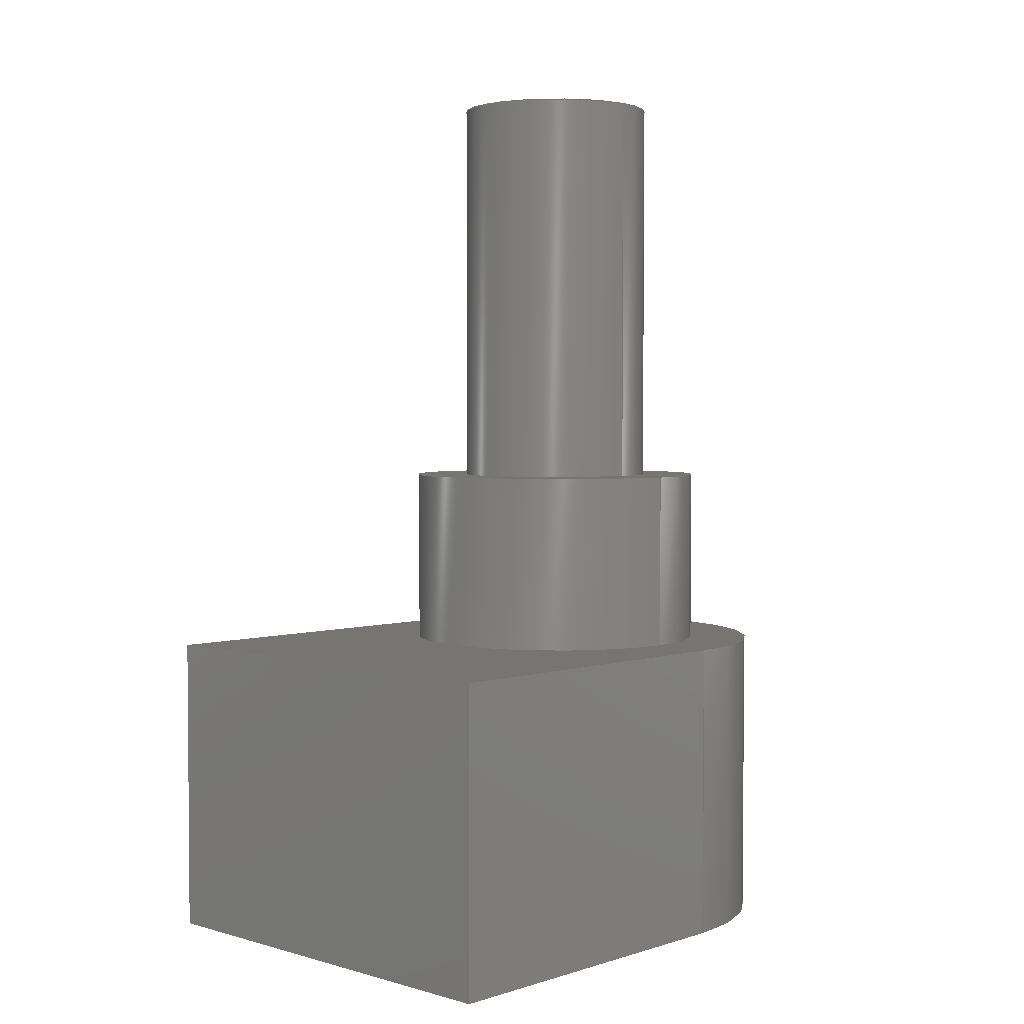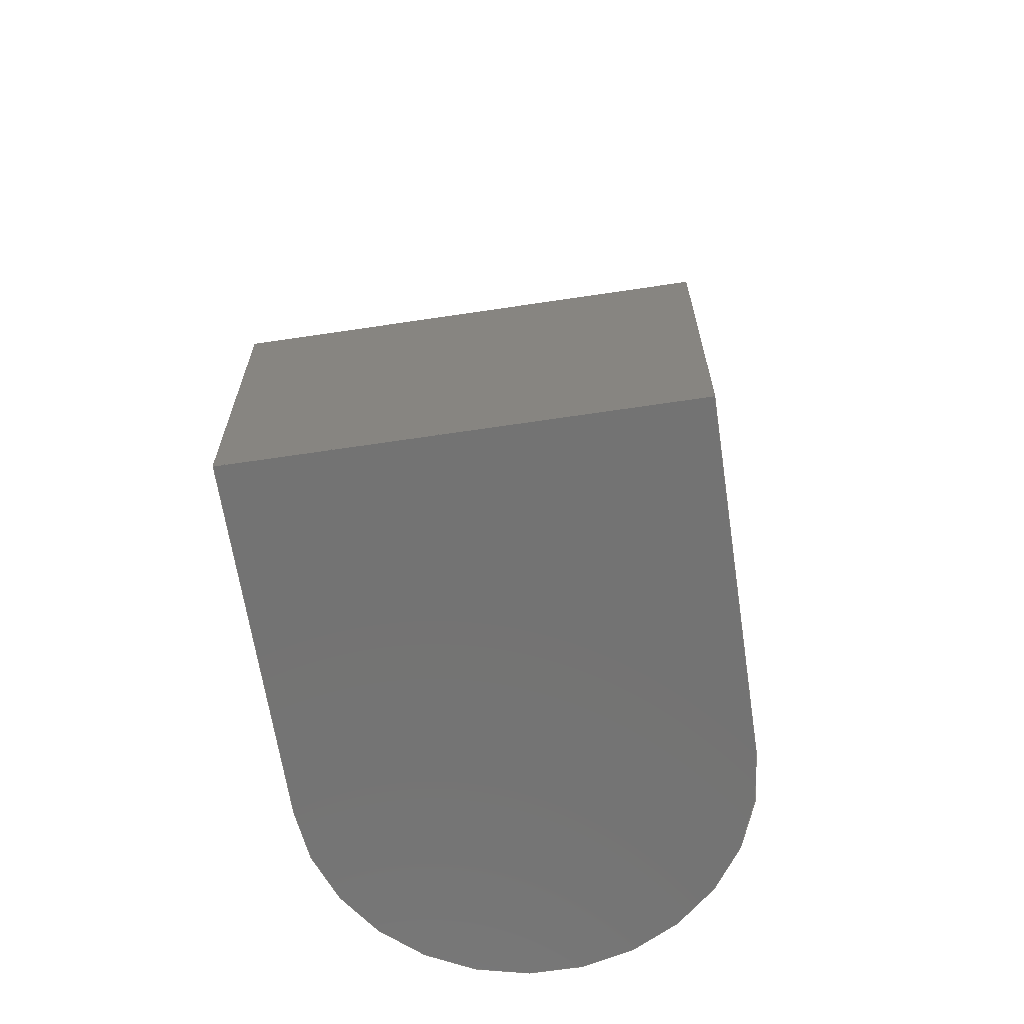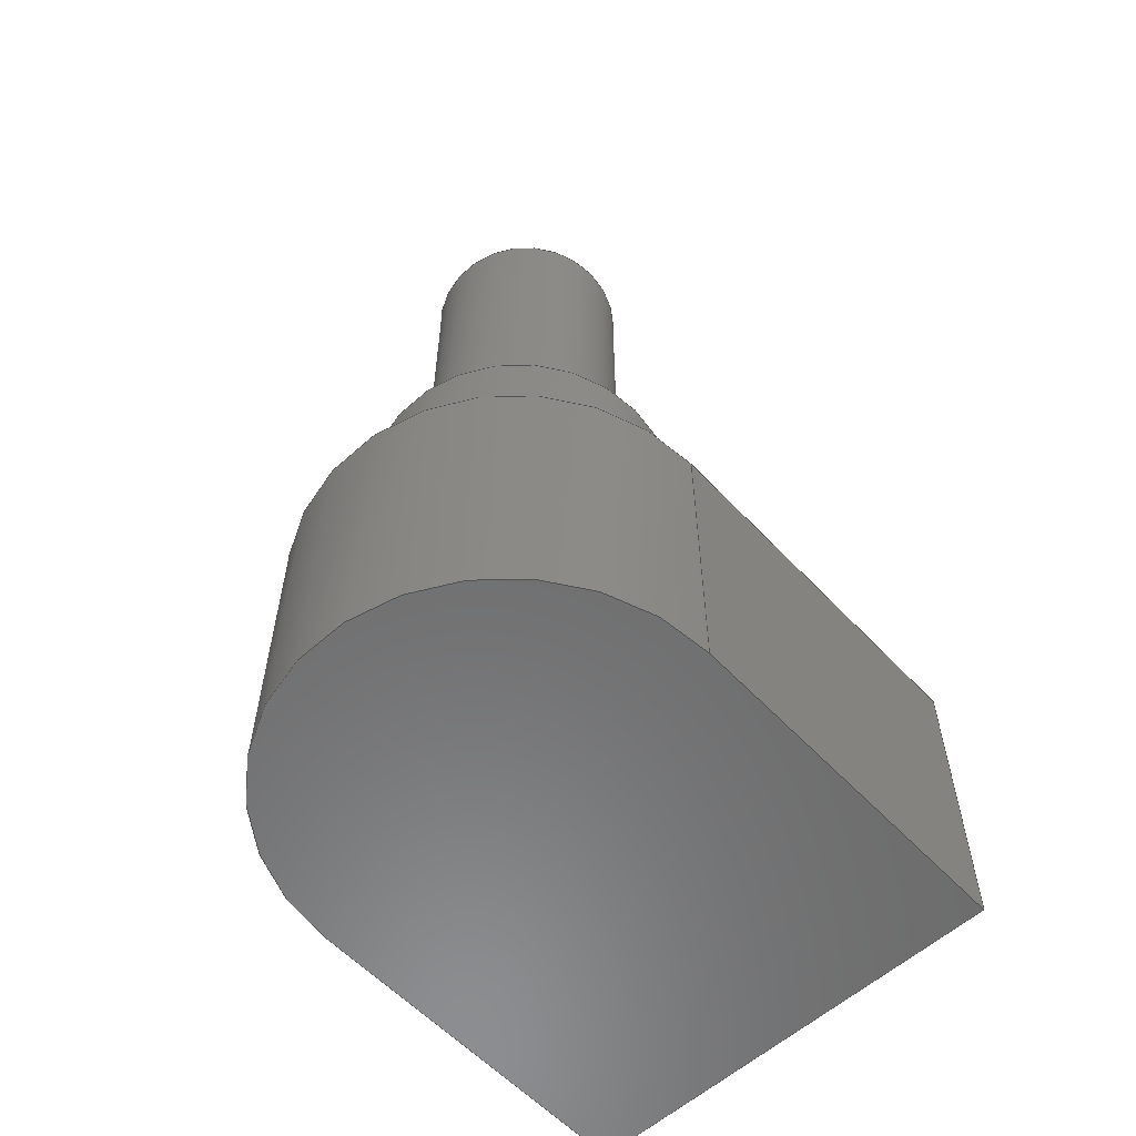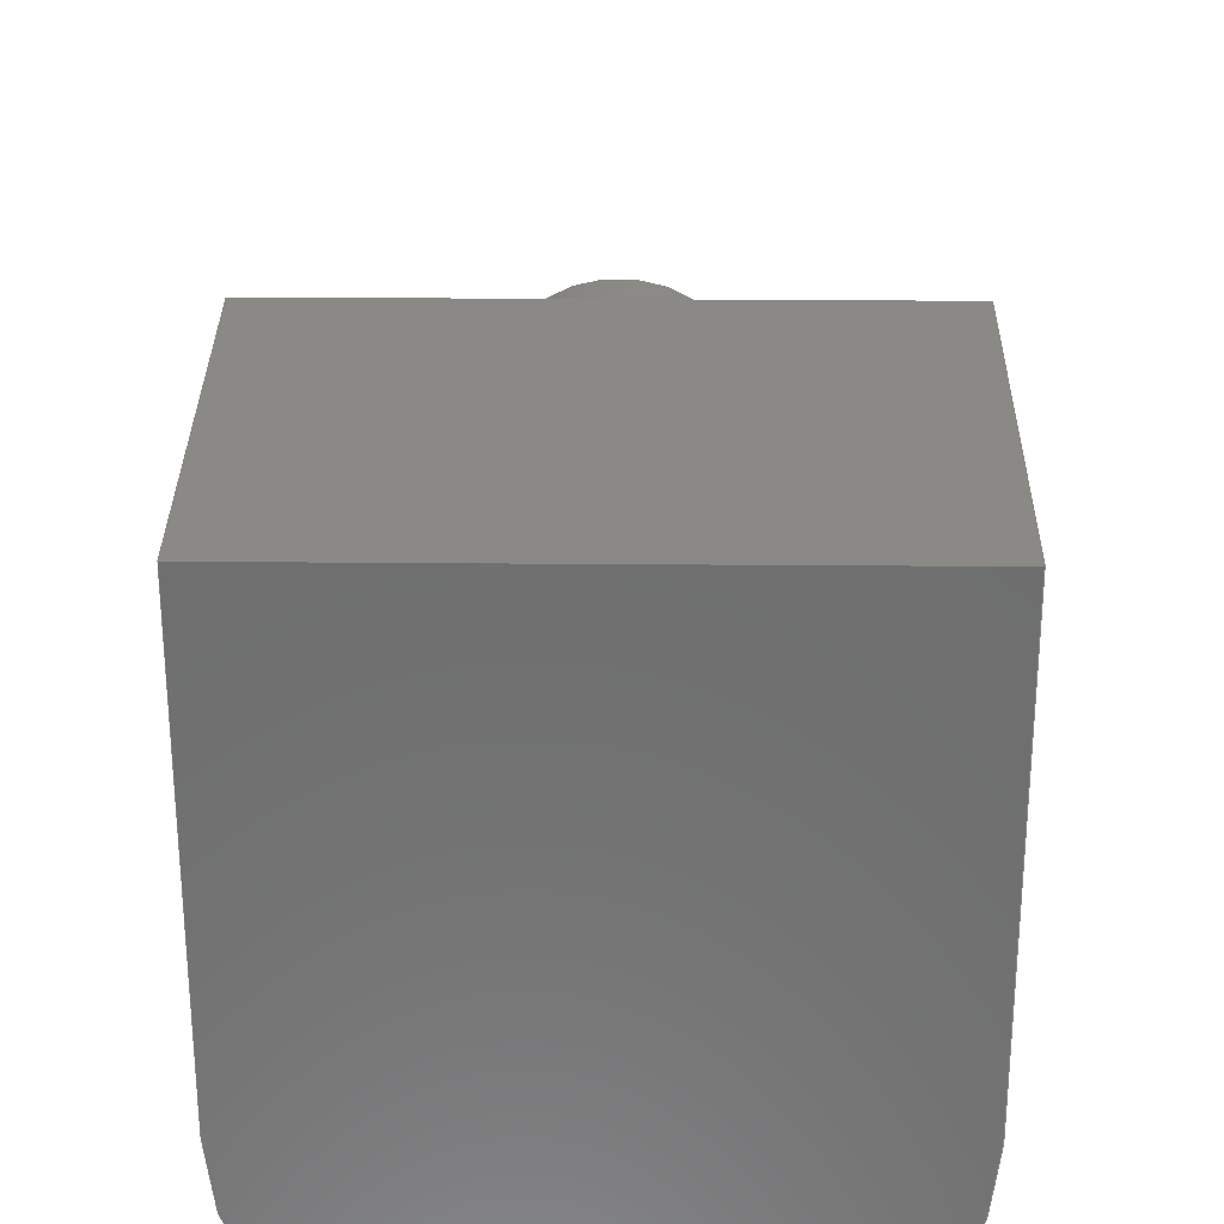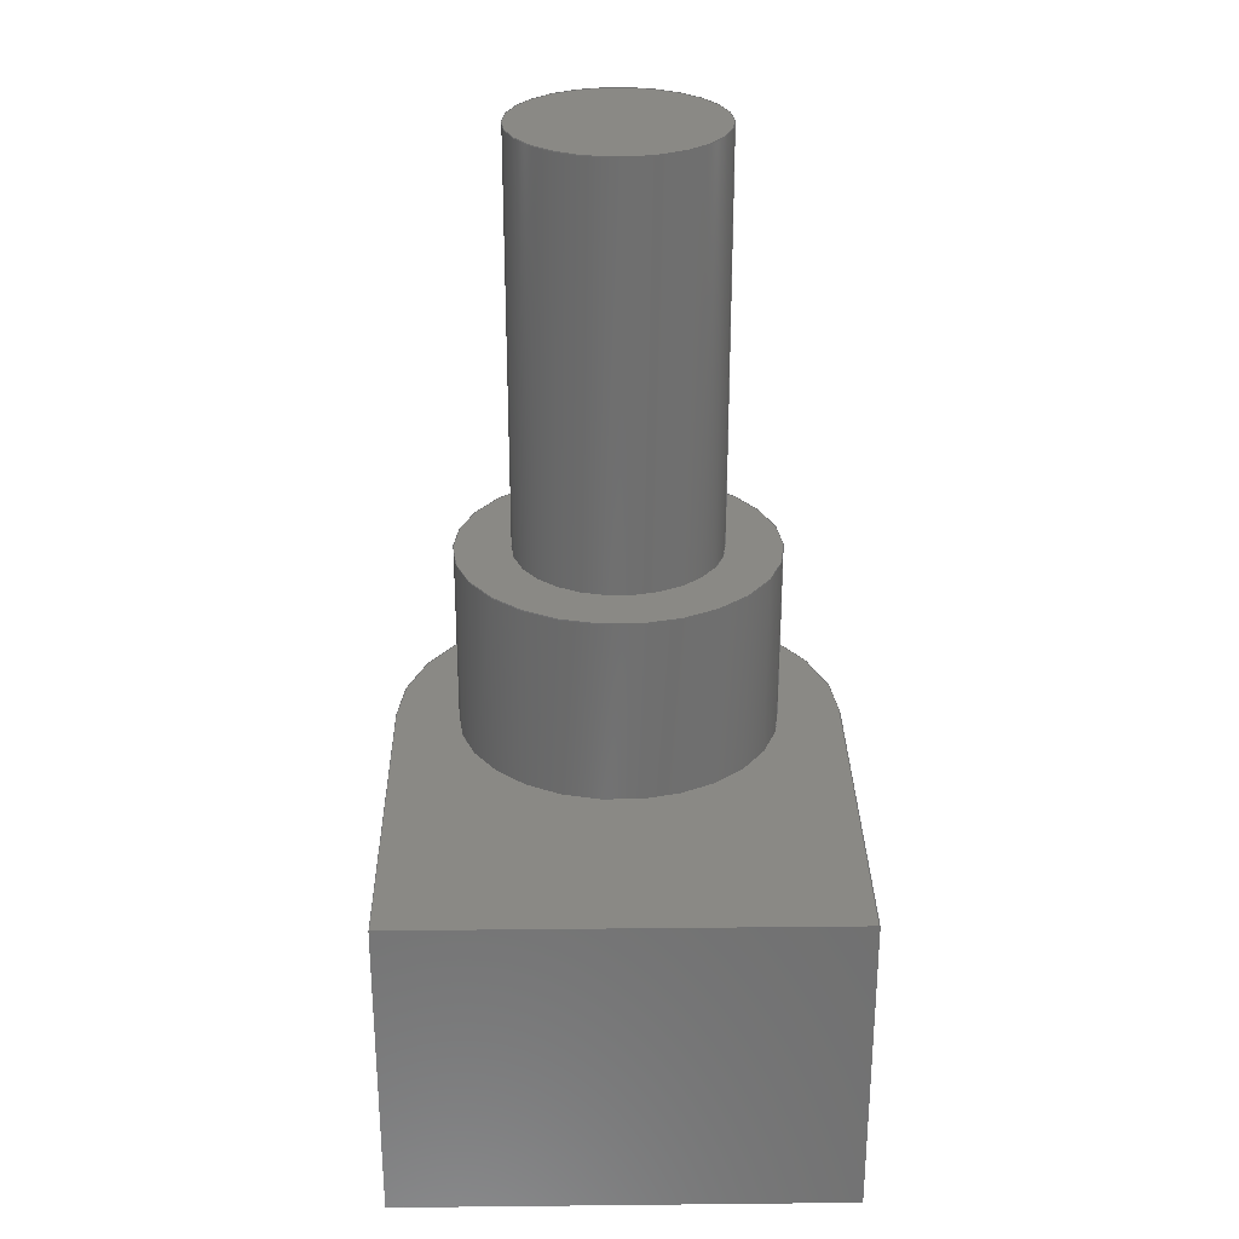
<metadata>
{"format":"step","ext":"step","renderer":"f3d","projection":"perspective","resolution":1024,"background":"white","views":[{"elev":2.9,"azim":43.7,"up":"+Y"},{"elev":-65.3,"azim":8.6,"up":"+Y"},{"elev":-58.3,"azim":-137.3,"up":"+Y"},{"elev":29.9,"azim":0.7,"up":"+Z"},{"elev":28.6,"azim":-0.9,"up":"+Y"}]}
</metadata>
<code>
ISO-10303-21;
DATA;
#1=MECHANICAL_DESIGN_GEOMETRIC_PRESENTATION_REPRESENTATION('',(#4),#266);
#2=SHAPE_REPRESENTATION_RELATIONSHIP('SRR','None',#273,#3);
#3=ADVANCED_BREP_SHAPE_REPRESENTATION('',(#5),#265);
#4=STYLED_ITEM('',(#282),#5);
#5=MANIFOLD_SOLID_BREP('Body1',#146);
#6=FACE_BOUND('',#29,.T.);
#7=FACE_BOUND('',#35,.T.);
#8=PLANE('',#163);
#9=PLANE('',#167);
#10=PLANE('',#171);
#11=PLANE('',#172);
#12=PLANE('',#173);
#13=PLANE('',#174);
#14=PLANE('',#175);
#15=FACE_OUTER_BOUND('',#25,.T.);
#16=FACE_OUTER_BOUND('',#26,.T.);
#17=FACE_OUTER_BOUND('',#27,.T.);
#18=FACE_OUTER_BOUND('',#28,.T.);
#19=FACE_OUTER_BOUND('',#30,.T.);
#20=FACE_OUTER_BOUND('',#31,.T.);
#21=FACE_OUTER_BOUND('',#32,.T.);
#22=FACE_OUTER_BOUND('',#33,.T.);
#23=FACE_OUTER_BOUND('',#34,.T.);
#24=FACE_OUTER_BOUND('',#36,.T.);
#25=EDGE_LOOP('',(#97,#98,#99,#100));
#26=EDGE_LOOP('',(#101));
#27=EDGE_LOOP('',(#102,#103,#104,#105));
#28=EDGE_LOOP('',(#106));
#29=EDGE_LOOP('',(#107));
#30=EDGE_LOOP('',(#108,#109,#110,#111));
#31=EDGE_LOOP('',(#112,#113,#114,#115));
#32=EDGE_LOOP('',(#116,#117,#118,#119));
#33=EDGE_LOOP('',(#120,#121,#122,#123));
#34=EDGE_LOOP('',(#124,#125,#126,#127));
#35=EDGE_LOOP('',(#128));
#36=EDGE_LOOP('',(#129,#130,#131,#132));
#37=LINE('',#227,#49);
#38=LINE('',#234,#50);
#39=LINE('',#242,#51);
#40=LINE('',#245,#52);
#41=LINE('',#248,#53);
#42=LINE('',#250,#54);
#43=LINE('',#251,#55);
#44=LINE('',#254,#56);
#45=LINE('',#256,#57);
#46=LINE('',#257,#58);
#47=LINE('',#259,#59);
#48=LINE('',#260,#60);
#49=VECTOR('',#182,0.3124);
#50=VECTOR('',#191,0.4825);
#51=VECTOR('',#200,1);
#52=VECTOR('',#203,1);
#53=VECTOR('',#206,1);
#54=VECTOR('',#207,1);
#55=VECTOR('',#208,1);
#56=VECTOR('',#211,1);
#57=VECTOR('',#212,1);
#58=VECTOR('',#213,1);
#59=VECTOR('',#216,1);
#60=VECTOR('',#217,1);
#61=CIRCLE('',#161,0.3124);
#62=CIRCLE('',#162,0.3124);
#63=CIRCLE('',#165,0.4825);
#64=CIRCLE('',#166,0.4825);
#65=CIRCLE('',#169,0.673);
#66=CIRCLE('',#170,0.673);
#67=VERTEX_POINT('',#224);
#68=VERTEX_POINT('',#226);
#69=VERTEX_POINT('',#231);
#70=VERTEX_POINT('',#233);
#71=VERTEX_POINT('',#238);
#72=VERTEX_POINT('',#239);
#73=VERTEX_POINT('',#241);
#74=VERTEX_POINT('',#243);
#75=VERTEX_POINT('',#247);
#76=VERTEX_POINT('',#249);
#77=VERTEX_POINT('',#253);
#78=VERTEX_POINT('',#255);
#79=EDGE_CURVE('',#67,#67,#61,.T.);
#80=EDGE_CURVE('',#67,#68,#37,.T.);
#81=EDGE_CURVE('',#68,#68,#62,.T.);
#82=EDGE_CURVE('',#69,#69,#63,.T.);
#83=EDGE_CURVE('',#69,#70,#38,.T.);
#84=EDGE_CURVE('',#70,#70,#64,.T.);
#85=EDGE_CURVE('',#71,#72,#65,.T.);
#86=EDGE_CURVE('',#72,#73,#39,.T.);
#87=EDGE_CURVE('',#74,#73,#66,.T.);
#88=EDGE_CURVE('',#71,#74,#40,.T.);
#89=EDGE_CURVE('',#75,#71,#41,.T.);
#90=EDGE_CURVE('',#76,#74,#42,.T.);
#91=EDGE_CURVE('',#75,#76,#43,.T.);
#92=EDGE_CURVE('',#77,#75,#44,.T.);
#93=EDGE_CURVE('',#78,#76,#45,.T.);
#94=EDGE_CURVE('',#77,#78,#46,.T.);
#95=EDGE_CURVE('',#72,#77,#47,.T.);
#96=EDGE_CURVE('',#73,#78,#48,.T.);
#97=ORIENTED_EDGE('',*,*,#79,.F.);
#98=ORIENTED_EDGE('',*,*,#80,.T.);
#99=ORIENTED_EDGE('',*,*,#81,.F.);
#100=ORIENTED_EDGE('',*,*,#80,.F.);
#101=ORIENTED_EDGE('',*,*,#79,.T.);
#102=ORIENTED_EDGE('',*,*,#82,.F.);
#103=ORIENTED_EDGE('',*,*,#83,.T.);
#104=ORIENTED_EDGE('',*,*,#84,.F.);
#105=ORIENTED_EDGE('',*,*,#83,.F.);
#106=ORIENTED_EDGE('',*,*,#82,.T.);
#107=ORIENTED_EDGE('',*,*,#81,.T.);
#108=ORIENTED_EDGE('',*,*,#85,.T.);
#109=ORIENTED_EDGE('',*,*,#86,.T.);
#110=ORIENTED_EDGE('',*,*,#87,.F.);
#111=ORIENTED_EDGE('',*,*,#88,.F.);
#112=ORIENTED_EDGE('',*,*,#89,.T.);
#113=ORIENTED_EDGE('',*,*,#88,.T.);
#114=ORIENTED_EDGE('',*,*,#90,.F.);
#115=ORIENTED_EDGE('',*,*,#91,.F.);
#116=ORIENTED_EDGE('',*,*,#92,.T.);
#117=ORIENTED_EDGE('',*,*,#91,.T.);
#118=ORIENTED_EDGE('',*,*,#93,.F.);
#119=ORIENTED_EDGE('',*,*,#94,.F.);
#120=ORIENTED_EDGE('',*,*,#95,.T.);
#121=ORIENTED_EDGE('',*,*,#94,.T.);
#122=ORIENTED_EDGE('',*,*,#96,.F.);
#123=ORIENTED_EDGE('',*,*,#86,.F.);
#124=ORIENTED_EDGE('',*,*,#96,.T.);
#125=ORIENTED_EDGE('',*,*,#93,.T.);
#126=ORIENTED_EDGE('',*,*,#90,.T.);
#127=ORIENTED_EDGE('',*,*,#87,.T.);
#128=ORIENTED_EDGE('',*,*,#84,.T.);
#129=ORIENTED_EDGE('',*,*,#95,.F.);
#130=ORIENTED_EDGE('',*,*,#85,.F.);
#131=ORIENTED_EDGE('',*,*,#89,.F.);
#132=ORIENTED_EDGE('',*,*,#92,.F.);
#133=CYLINDRICAL_SURFACE('',#160,0.3124);
#134=CYLINDRICAL_SURFACE('',#164,0.4825);
#135=CYLINDRICAL_SURFACE('',#168,0.673);
#136=ADVANCED_FACE('',(#15),#133,.T.);
#137=ADVANCED_FACE('',(#16),#8,.T.);
#138=ADVANCED_FACE('',(#17),#134,.T.);
#139=ADVANCED_FACE('',(#18,#6),#9,.T.);
#140=ADVANCED_FACE('',(#19),#135,.T.);
#141=ADVANCED_FACE('',(#20),#10,.T.);
#142=ADVANCED_FACE('',(#21),#11,.T.);
#143=ADVANCED_FACE('',(#22),#12,.T.);
#144=ADVANCED_FACE('',(#23,#7),#13,.T.);
#145=ADVANCED_FACE('',(#24),#14,.F.);
#146=CLOSED_SHELL('',(#136,#137,#138,#139,#140,#141,#142,#143,#144,#145));
#147=DERIVED_UNIT_ELEMENT(#149,1);
#148=DERIVED_UNIT_ELEMENT(#268,3);
#149=(
MASS_UNIT()
NAMED_UNIT(*)
SI_UNIT(.KILO.,.GRAM.)
);
#150=DERIVED_UNIT((#147,#148));
#151=MEASURE_REPRESENTATION_ITEM('density measure',
POSITIVE_RATIO_MEASURE(2700),#150);
#152=PROPERTY_DEFINITION_REPRESENTATION(#157,#154);
#153=PROPERTY_DEFINITION_REPRESENTATION(#158,#155);
#154=REPRESENTATION('material name',(#156),#265);
#155=REPRESENTATION('density',(#151),#265);
#156=DESCRIPTIVE_REPRESENTATION_ITEM('Aluminum','Aluminum');
#157=PROPERTY_DEFINITION('material property','material name',#275);
#158=PROPERTY_DEFINITION('material property','density of part',#275);
#159=AXIS2_PLACEMENT_3D('placement',#222,#176,#177);
#160=AXIS2_PLACEMENT_3D('',#223,#178,#179);
#161=AXIS2_PLACEMENT_3D('',#225,#180,#181);
#162=AXIS2_PLACEMENT_3D('',#228,#183,#184);
#163=AXIS2_PLACEMENT_3D('',#229,#185,#186);
#164=AXIS2_PLACEMENT_3D('',#230,#187,#188);
#165=AXIS2_PLACEMENT_3D('',#232,#189,#190);
#166=AXIS2_PLACEMENT_3D('',#235,#192,#193);
#167=AXIS2_PLACEMENT_3D('',#236,#194,#195);
#168=AXIS2_PLACEMENT_3D('',#237,#196,#197);
#169=AXIS2_PLACEMENT_3D('',#240,#198,#199);
#170=AXIS2_PLACEMENT_3D('',#244,#201,#202);
#171=AXIS2_PLACEMENT_3D('',#246,#204,#205);
#172=AXIS2_PLACEMENT_3D('',#252,#209,#210);
#173=AXIS2_PLACEMENT_3D('',#258,#214,#215);
#174=AXIS2_PLACEMENT_3D('',#261,#218,#219);
#175=AXIS2_PLACEMENT_3D('',#262,#220,#221);
#176=DIRECTION('axis',(0,0,1));
#177=DIRECTION('refdir',(1,0,0));
#178=DIRECTION('center_axis',(0,1,0));
#179=DIRECTION('ref_axis',(-1,0,0));
#180=DIRECTION('center_axis',(0,1,0));
#181=DIRECTION('ref_axis',(-1,0,0));
#182=DIRECTION('',(0,-1,0));
#183=DIRECTION('center_axis',(0,-1,0));
#184=DIRECTION('ref_axis',(-1,0,0));
#185=DIRECTION('center_axis',(0,1,0));
#186=DIRECTION('ref_axis',(-1,0,0));
#187=DIRECTION('center_axis',(0,1,0));
#188=DIRECTION('ref_axis',(-1,0,0));
#189=DIRECTION('center_axis',(0,1,0));
#190=DIRECTION('ref_axis',(-1,0,0));
#191=DIRECTION('',(0,-1,0));
#192=DIRECTION('center_axis',(0,-1,0));
#193=DIRECTION('ref_axis',(-1,0,0));
#194=DIRECTION('center_axis',(0,1,0));
#195=DIRECTION('ref_axis',(-1,0,0));
#196=DIRECTION('center_axis',(0,1,0));
#197=DIRECTION('ref_axis',(1,0,-5.279e-15));
#198=DIRECTION('center_axis',(0,1,0));
#199=DIRECTION('ref_axis',(1,0,-5.279e-15));
#200=DIRECTION('',(0,1,0));
#201=DIRECTION('center_axis',(0,1,0));
#202=DIRECTION('ref_axis',(1,0,-5.279e-15));
#203=DIRECTION('',(0,1,0));
#204=DIRECTION('center_axis',(1,0,0));
#205=DIRECTION('ref_axis',(0,0,-1));
#206=DIRECTION('',(0,0,-1));
#207=DIRECTION('',(0,0,-1));
#208=DIRECTION('',(0,1,0));
#209=DIRECTION('center_axis',(0,0,1));
#210=DIRECTION('ref_axis',(1,0,0));
#211=DIRECTION('',(1,0,0));
#212=DIRECTION('',(1,0,0));
#213=DIRECTION('',(0,1,0));
#214=DIRECTION('center_axis',(-1,0,-6.413e-15));
#215=DIRECTION('ref_axis',(-6.413e-15,0,1));
#216=DIRECTION('',(-6.413e-15,0,1));
#217=DIRECTION('',(-6.413e-15,0,1));
#218=DIRECTION('center_axis',(0,1,0));
#219=DIRECTION('ref_axis',(1,0,0));
#220=DIRECTION('center_axis',(0,1,0));
#221=DIRECTION('ref_axis',(1,0,0));
#222=CARTESIAN_POINT('',(0,0,0));
#223=CARTESIAN_POINT('Origin',(50.67,1.524,-8.108));
#224=CARTESIAN_POINT('',(50.99,2.794,-8.108));
#225=CARTESIAN_POINT('Origin',(50.67,2.794,-8.108));
#226=CARTESIAN_POINT('',(50.99,1.524,-8.108));
#227=CARTESIAN_POINT('',(50.99,1.524,-8.108));
#228=CARTESIAN_POINT('Origin',(50.67,1.524,-8.108));
#229=CARTESIAN_POINT('Origin',(50.67,2.794,-8.108));
#230=CARTESIAN_POINT('Origin',(50.67,0.9525,-8.108));
#231=CARTESIAN_POINT('',(51.16,1.524,-8.108));
#232=CARTESIAN_POINT('Origin',(50.67,1.524,-8.108));
#233=CARTESIAN_POINT('',(51.16,0.9525,-8.108));
#234=CARTESIAN_POINT('',(51.16,0.9525,-8.108));
#235=CARTESIAN_POINT('Origin',(50.67,0.9525,-8.108));
#236=CARTESIAN_POINT('Origin',(50.67,1.524,-8.108));
#237=CARTESIAN_POINT('Origin',(50.67,0,-8.108));
#238=CARTESIAN_POINT('',(51.35,0,-8.108));
#239=CARTESIAN_POINT('',(50,0,-8.108));
#240=CARTESIAN_POINT('Origin',(50.67,0,-8.108));
#241=CARTESIAN_POINT('',(50,0.9525,-8.108));
#242=CARTESIAN_POINT('',(50,0,-8.108));
#243=CARTESIAN_POINT('',(51.35,0.9525,-8.108));
#244=CARTESIAN_POINT('Origin',(50.67,0.9525,-8.108));
#245=CARTESIAN_POINT('',(51.35,0,-8.108));
#246=CARTESIAN_POINT('Origin',(51.35,0,-7));
#247=CARTESIAN_POINT('',(51.35,0,-7));
#248=CARTESIAN_POINT('',(51.35,0,-7));
#249=CARTESIAN_POINT('',(51.35,0.9525,-7));
#250=CARTESIAN_POINT('',(51.35,0.9525,-7));
#251=CARTESIAN_POINT('',(51.35,0,-7));
#252=CARTESIAN_POINT('Origin',(50,0,-7));
#253=CARTESIAN_POINT('',(50,0,-7));
#254=CARTESIAN_POINT('',(50,0,-7));
#255=CARTESIAN_POINT('',(50,0.9525,-7));
#256=CARTESIAN_POINT('',(50,0.9525,-7));
#257=CARTESIAN_POINT('',(50,0,-7));
#258=CARTESIAN_POINT('Origin',(50,0,-8.108));
#259=CARTESIAN_POINT('',(50,0,-8.108));
#260=CARTESIAN_POINT('',(50,0.9525,-8.108));
#261=CARTESIAN_POINT('Origin',(50.67,0.9525,-7.891));
#262=CARTESIAN_POINT('Origin',(50.67,0,-7.891));
#263=UNCERTAINTY_MEASURE_WITH_UNIT(LENGTH_MEASURE(0.001),#267,
'DISTANCE_ACCURACY_VALUE',
'Maximum model space distance between geometric entities at asserted c
onnectivities');
#264=UNCERTAINTY_MEASURE_WITH_UNIT(LENGTH_MEASURE(0.001),#267,
'DISTANCE_ACCURACY_VALUE',
'Maximum model space distance between geometric entities at asserted c
onnectivities');
#265=(
GEOMETRIC_REPRESENTATION_CONTEXT(3)
GLOBAL_UNCERTAINTY_ASSIGNED_CONTEXT((#263))
GLOBAL_UNIT_ASSIGNED_CONTEXT((#267,#269,#270))
REPRESENTATION_CONTEXT('','3D')
);
#266=(
GEOMETRIC_REPRESENTATION_CONTEXT(3)
GLOBAL_UNCERTAINTY_ASSIGNED_CONTEXT((#264))
GLOBAL_UNIT_ASSIGNED_CONTEXT((#267,#269,#270))
REPRESENTATION_CONTEXT('','3D')
);
#267=(
LENGTH_UNIT()
NAMED_UNIT(*)
SI_UNIT(.CENTI.,.METRE.)
);
#268=(
LENGTH_UNIT()
NAMED_UNIT(*)
SI_UNIT($,.METRE.)
);
#269=(
NAMED_UNIT(*)
PLANE_ANGLE_UNIT()
SI_UNIT($,.RADIAN.)
);
#270=(
NAMED_UNIT(*)
SI_UNIT($,.STERADIAN.)
SOLID_ANGLE_UNIT()
);
#271=SHAPE_DEFINITION_REPRESENTATION(#272,#273);
#272=PRODUCT_DEFINITION_SHAPE('',$,#275);
#273=SHAPE_REPRESENTATION('',(#159),#265);
#274=PRODUCT_DEFINITION_CONTEXT('part definition',#279,'design');
#275=PRODUCT_DEFINITION('Tuners','Tuners',#276,#274);
#276=PRODUCT_DEFINITION_FORMATION('',$,#281);
#277=PRODUCT_RELATED_PRODUCT_CATEGORY('Tuners','Tuners',(#281));
#278=APPLICATION_PROTOCOL_DEFINITION('international standard',
'automotive_design',2009,#279);
#279=APPLICATION_CONTEXT(
'Core Data for Automotive Mechanical Design Process');
#280=PRODUCT_CONTEXT('part definition',#279,'mechanical');
#281=PRODUCT('Tuners','Tuners',$,(#280));
#282=PRESENTATION_STYLE_ASSIGNMENT((#283));
#283=SURFACE_STYLE_USAGE(.BOTH.,#284);
#284=SURFACE_SIDE_STYLE('',(#285));
#285=SURFACE_STYLE_FILL_AREA(#286);
#286=FILL_AREA_STYLE('Aluminum - Satin',(#287));
#287=FILL_AREA_STYLE_COLOUR('Aluminum - Satin',#288);
#288=COLOUR_RGB('Aluminum - Satin',0.9608,0.9608,0.9647);
ENDSEC;
END-ISO-10303-21;

</code>
